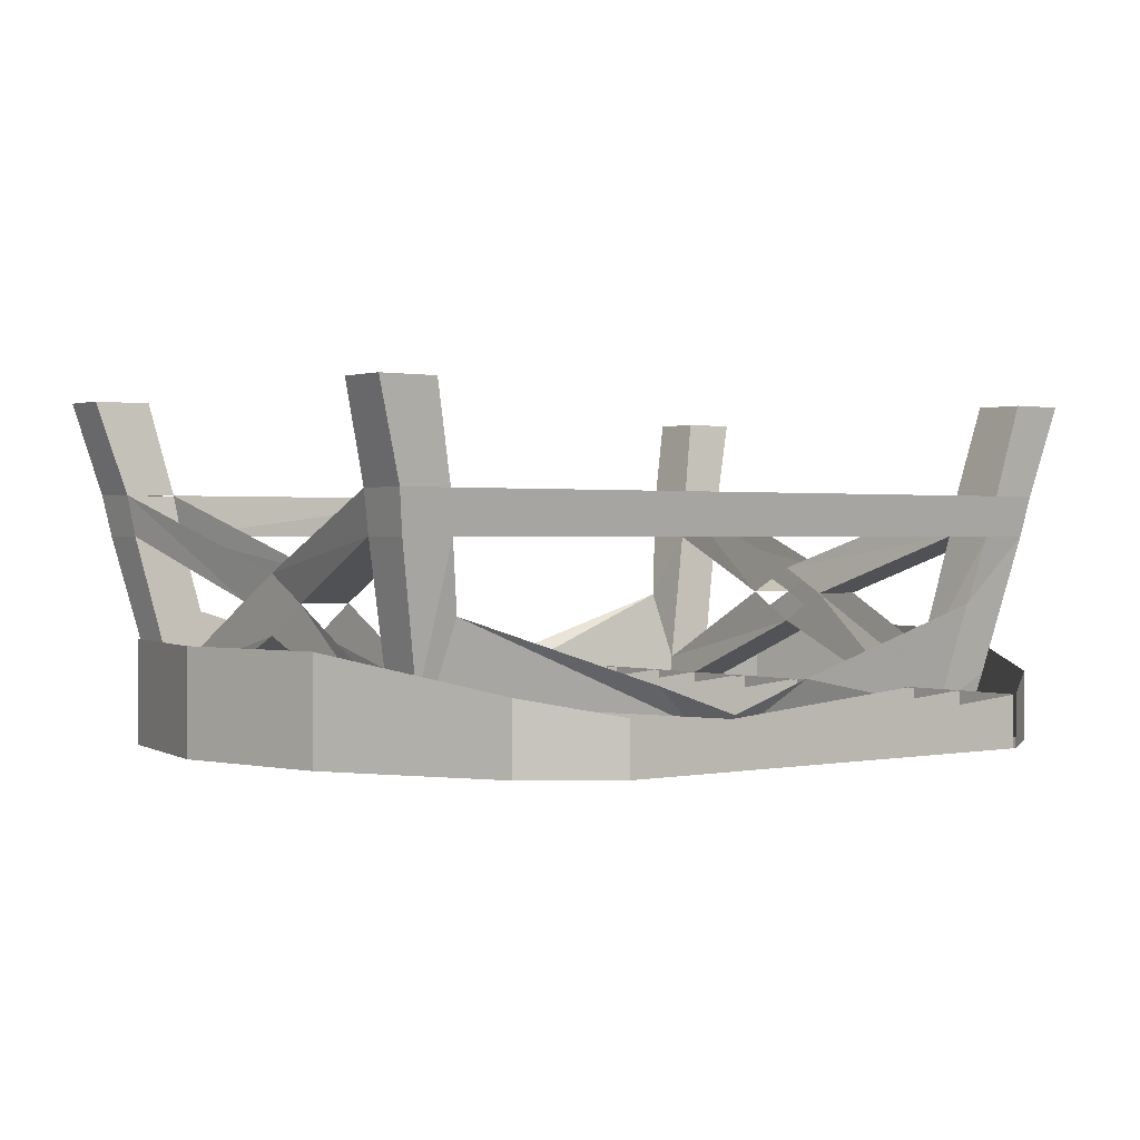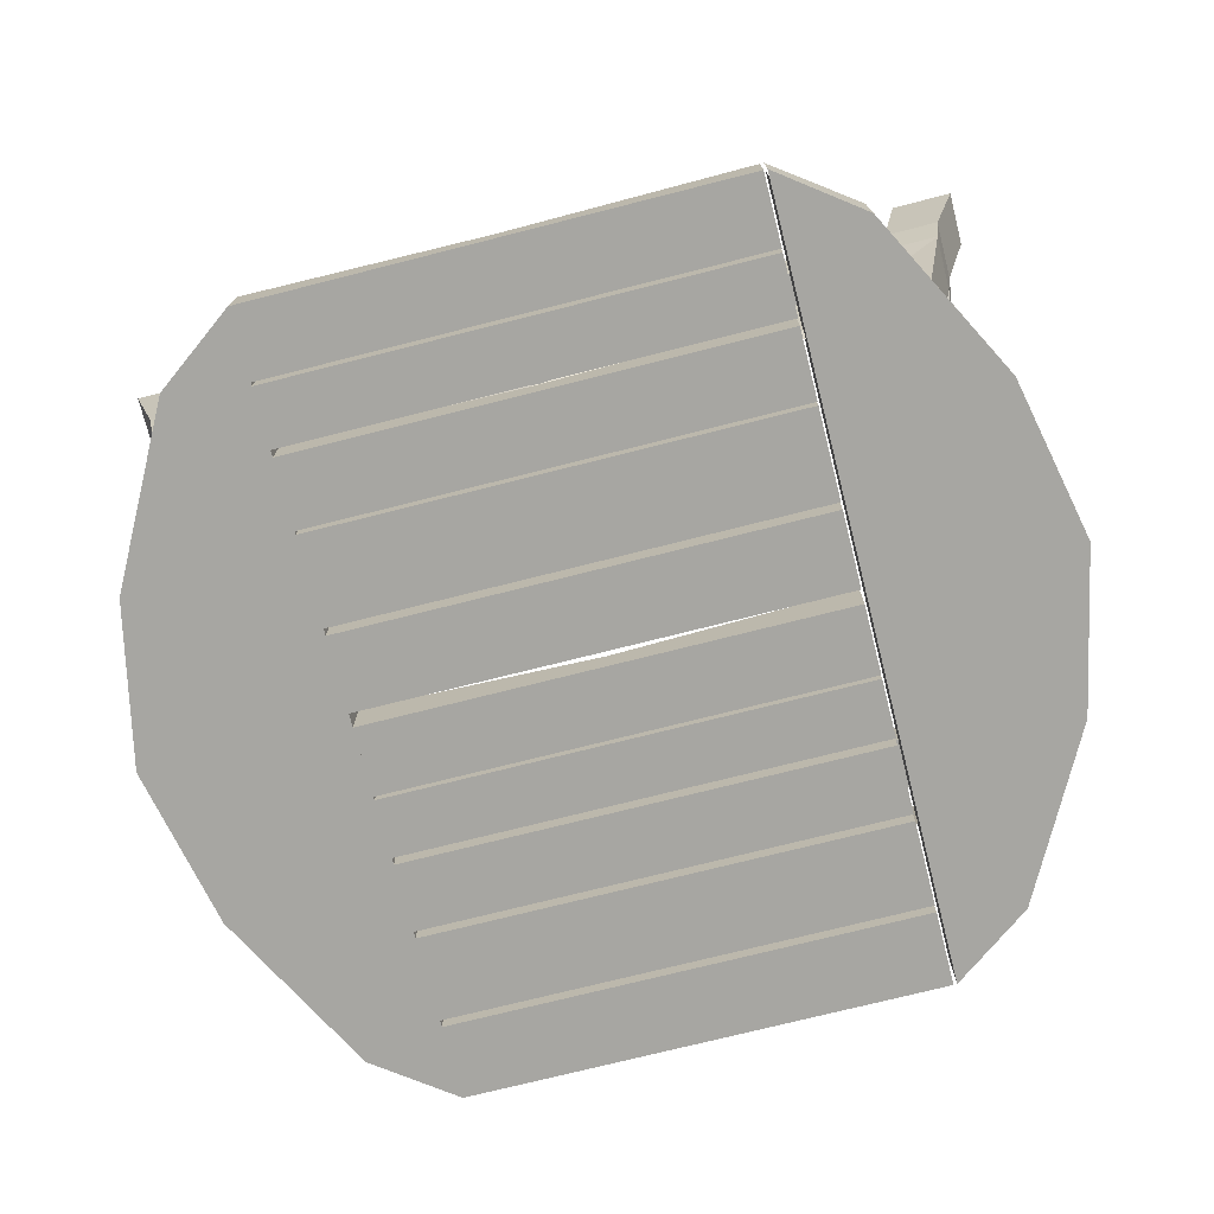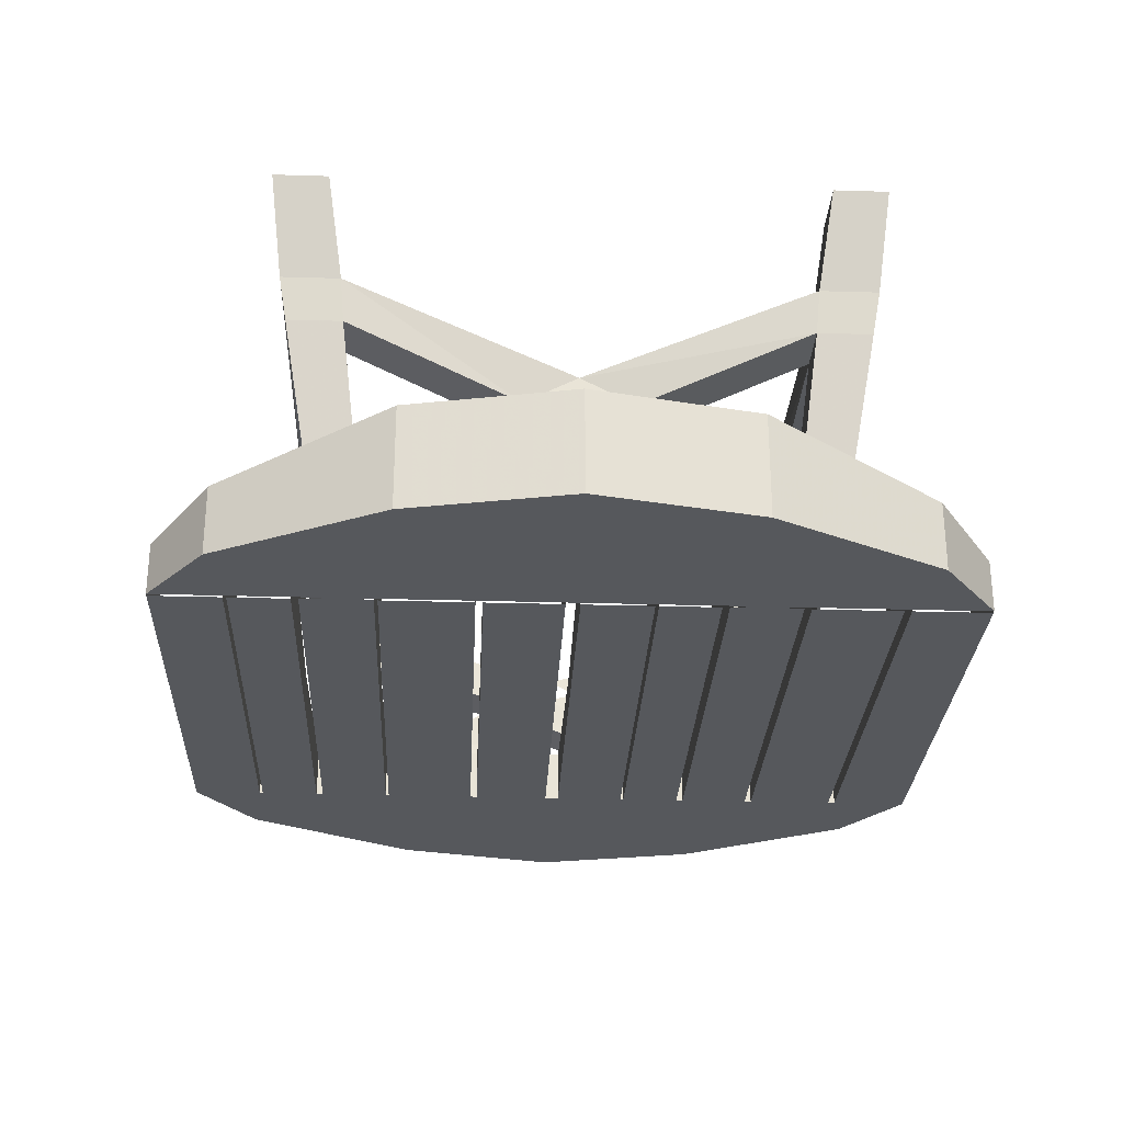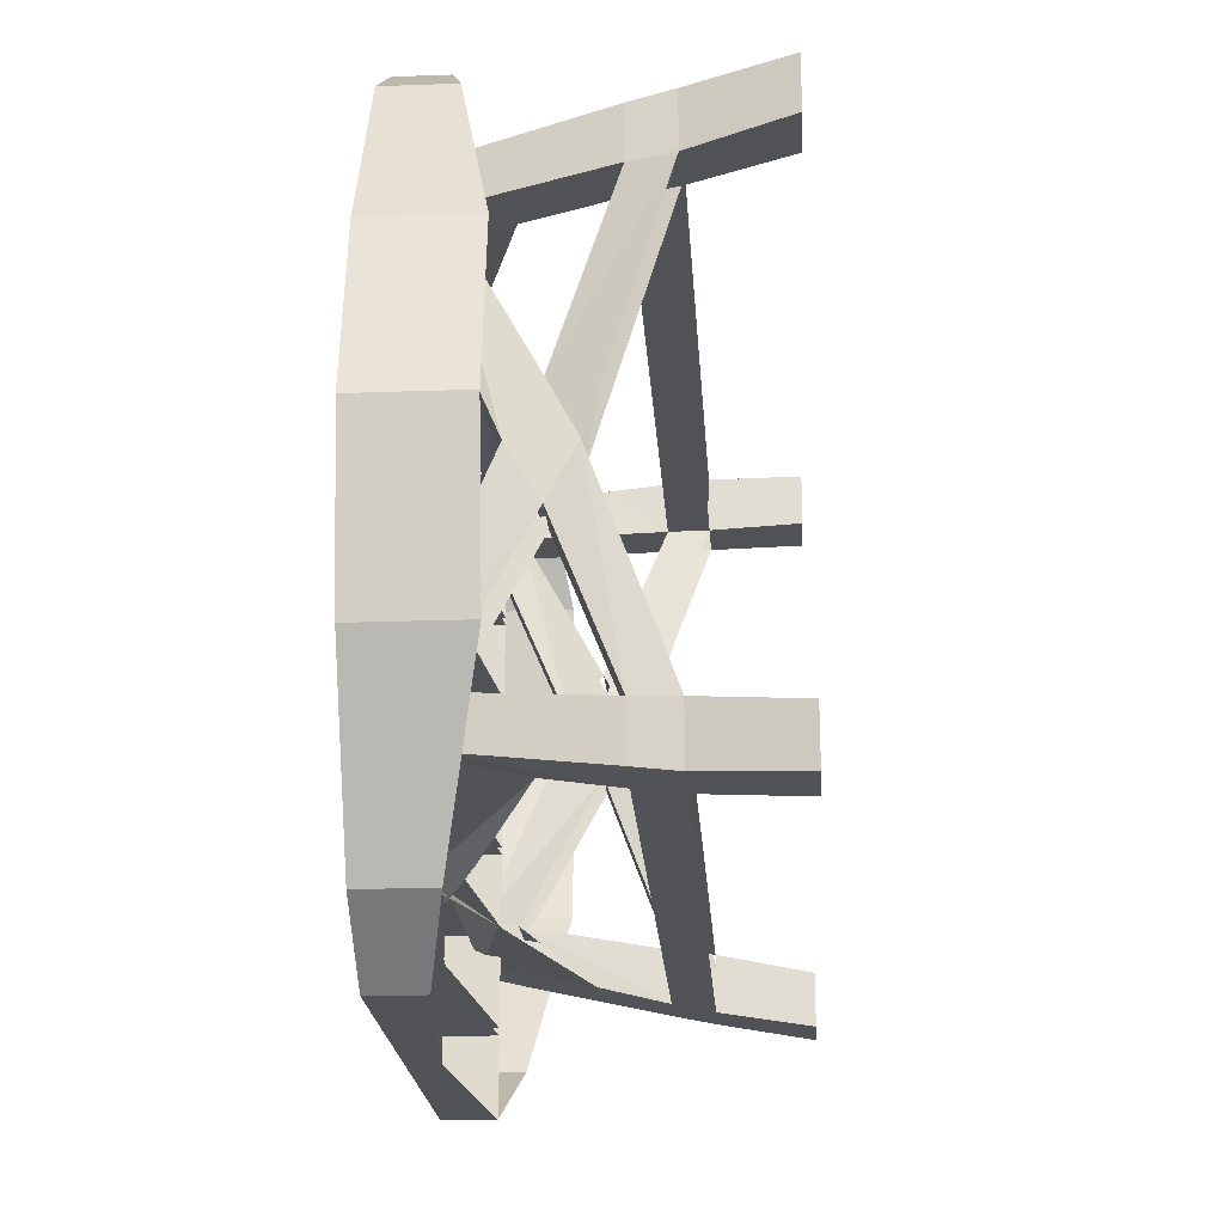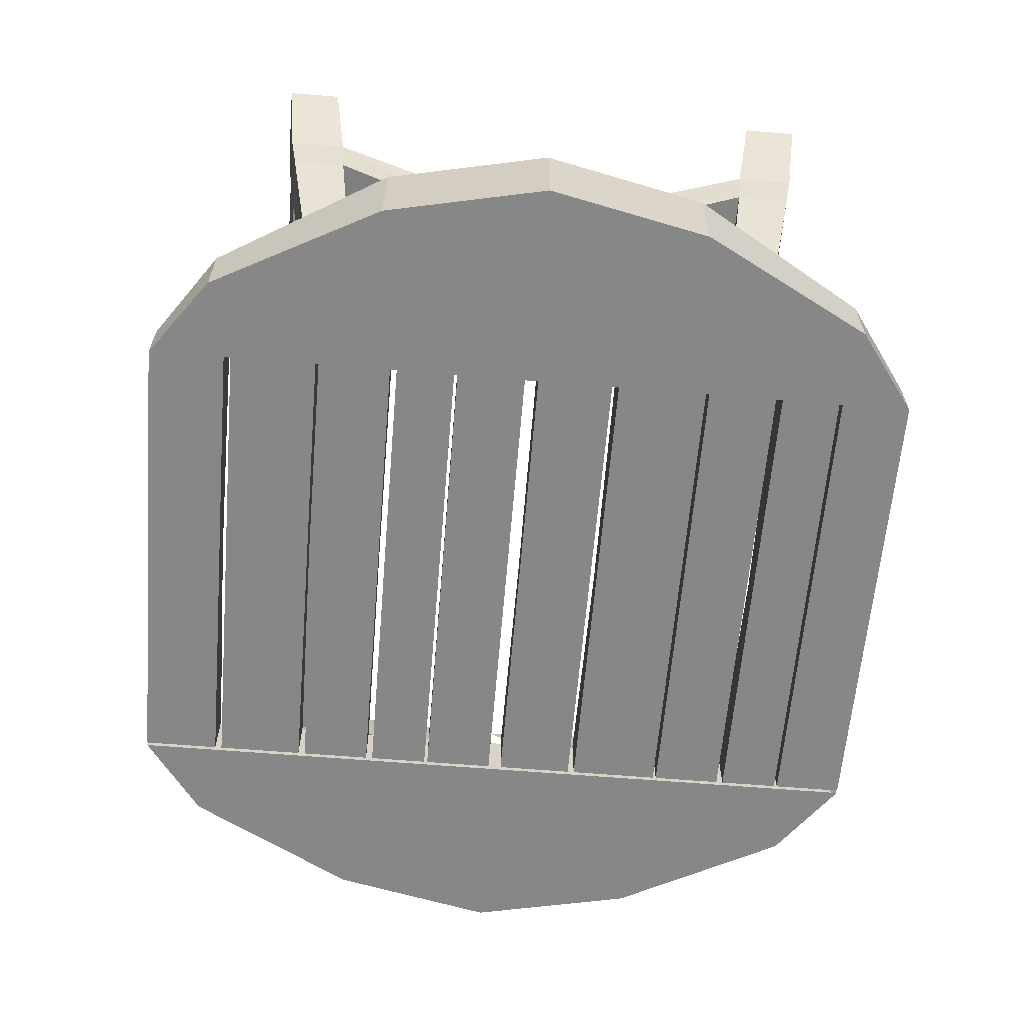
<metadata>
{"format":"obj","ext":"obj","renderer":"f3d","projection":"perspective","resolution":1024,"background":"white","views":[{"elev":0.8,"azim":-37.9,"up":"+Y"},{"elev":-74.0,"azim":14.2,"up":"+Y"},{"elev":-27.8,"azim":87.4,"up":"+Y"},{"elev":-21.2,"azim":93.7,"up":"+Z"},{"elev":-62.5,"azim":-94.8,"up":"+Y"}]}
</metadata>
<code>
v 0.8828 -0.2812 -0.6016
v 0.8828 -0.2812 -0.4844
v 0.8125 -0.6016 -0.4453
v 0.8125 -0.6016 -0.5469
v 0.7656 -0.2812 -0.6016
v 0.7812 -0.1875 -0.6172
v 0.8984 -0.1875 -0.6172
v 0.8984 -0.1875 -0.4922
v 0.8125 -0.3594 0
v 0.8125 -0.4219 -0.1172
v 0.7656 -0.2812 -0.4844
v 0.6953 -0.6016 -0.4453
v 0.7344 -0.4375 -0.5703
v 0.7969 -0.6797 -0.5312
v 0.6797 -0.6797 -0.5312
v 0.1016 -0.6797 -0.5312
v 0.2188 -0.5938 -0.5703
v -0.03906 -0.6797 -0.5703
v 0.6953 -0.4219 -0.1172
v 0.7812 -0.1875 -0.4922
v 0 -0.1875 -0.4844
v 0 -0.2812 -0.4844
v 0 -0.2812 -0.6016
v 0 -0.1875 -0.6172
v -0.7656 -0.1875 -0.6172
v -0.75 -0.2812 -0.6016
v -0.8828 -0.1875 -0.6172
v -0.9453 0.02344 -0.6406
v -0.8125 0.02344 -0.6406
v -0.7656 -0.1875 -0.4922
v -0.8125 0.02344 -0.5234
v -0.9453 0.02344 -0.5234
v -0.8828 -0.1875 -0.4922
v -0.8672 -0.2812 -0.6016
v -0.8672 -0.2812 -0.4844
v -0.7969 -0.4219 -0.1172
v -0.7969 -0.3594 0
v -0.7969 -0.4922 0
v -0.7969 -0.4219 0.1172
v -0.8672 -0.2812 0.4844
v -0.8828 -0.1875 0.4922
v -0.8828 -0.1875 0.6172
v -0.9453 0.02344 0.6406
v -0.9453 0.02344 0.5234
v -0.8125 0.02344 0.5234
v -0.7656 -0.1875 0.4922
v -0.7656 -0.1875 0.6172
v -0.8125 0.02344 0.6406
v -0.8672 -0.2812 0.6016
v -0.75 -0.2812 0.6016
v 0 -0.2812 0.6016
v 0 -0.1875 0.6172
v 0.7812 -0.1875 0.6172
v 0.7656 -0.2812 0.6016
v 0.8984 -0.1875 0.6172
v 0.9609 0.02344 0.6406
v 0.8281 0.02344 0.6406
v 0.7812 -0.1875 0.4922
v 0.8281 0.02344 0.5234
v 0.9609 0.02344 0.5234
v 0.8984 -0.1875 0.4922
v 0.8828 -0.2812 0.6016
v 0.8828 -0.2812 0.4844
v 0.8125 -0.4219 0.1172
v 0.8125 -0.4922 0
v 0.7969 -0.6797 -0.4375
v 0.6953 -0.3594 0
v 0.9609 0.02344 -0.6406
v 0.9609 0.02344 -0.5234
v 0.8281 0.02344 -0.6406
v 0.8281 0.02344 -0.5234
v 0.6797 -0.6797 -0.4375
v 0.6953 -0.4922 0
v 0.8125 -0.6016 0.5469
v 0.8125 -0.6016 0.4453
v 0.7344 -0.4375 0.5703
v 0.6797 -0.6797 0.5312
v 0.7969 -0.6797 0.5312
v 0.7969 -0.6797 0.4375
v 0.6953 -0.6016 0.4453
v 0.7656 -0.2812 0.4844
v 0.6953 -0.4219 0.1172
v 0 -0.1875 0.4922
v 0 -0.2812 0.4844
v -0.75 -0.2812 0.4844
v -0.6797 -0.4219 0.1172
v -0.6797 -0.3594 0
v -0.7188 -0.4375 0.5703
v -0.6797 -0.6016 0.4453
v 0.6797 -0.6797 0.4375
v 0.2188 -0.5938 0.5703
v 0.1016 -0.6797 0.5312
v -0.03906 -0.6797 0.5703
v -0.7969 -0.6016 -0.5469
v -0.7969 -0.6016 -0.4453
v -0.7188 -0.4375 -0.5703
v -0.6641 -0.6797 -0.5312
v -0.7812 -0.6797 -0.5312
v -0.7812 -0.6797 -0.4375
v -0.6797 -0.6016 -0.4453
v -0.75 -0.2812 -0.4844
v -0.6797 -0.4219 -0.1172
v -0.6797 -0.4922 0
v -0.6641 -0.6797 -0.4375
v -0.2031 -0.5938 -0.5703
v -0.08594 -0.6797 -0.5312
v 0.05469 -0.6797 -0.5703
v -0.7969 -0.6016 0.4453
v -0.7969 -0.6016 0.5469
v -0.7812 -0.6797 0.5312
v -0.6641 -0.6797 0.5312
v -0.08594 -0.6797 0.5312
v -0.2031 -0.5938 0.5703
v 0.05469 -0.6797 0.5703
v -0.7812 -0.6797 0.4375
v -0.6641 -0.6797 0.4375
v -0.5391 -0.7422 0.8828
v -0.5391 -0.625 0.8828
v -0.7188 -0.5859 0.75
v -0.7188 -0.7422 0.75
v -0.5391 -0.7422 0
v -0.9219 -0.7422 0.3672
v -1 -0.7422 0
v -0.9219 -0.7422 -0.3672
v -0.7188 -0.7422 -0.75
v -0.5391 -0.7422 -0.8828
v -0.5391 -0.625 0
v -0.5391 -0.625 0.8672
v -0.5391 -0.7422 0.8672
v -0.9219 -0.5078 0.3672
v -1 -0.5078 0
v -0.7188 -0.5859 -0.75
v -0.5391 -0.625 -0.8828
v -0.9219 -0.5078 -0.3672
v -0.5391 -0.625 -0.3281
v -0.5391 -0.7422 -0.3281
v 0 -0.7422 -0.3281
v 0 -0.6719 -0.3281
v 0.5391 -0.7422 -0.3281
v 0.5391 -0.625 -0.3281
v -0.5391 -0.7422 -0.4844
v 0 -0.7422 -0.4844
v 0.5391 -0.7422 -0.4844
v 0.5391 -0.625 -0.4844
v 0 -0.6719 -0.4844
v -0.5391 -0.625 -0.4844
v -0.5391 -0.625 -0.1797
v -0.5391 -0.7422 -0.1797
v 0 -0.7422 -0.1797
v 0 -0.6719 -0.1797
v 0.5391 -0.7422 -0.1797
v 0.5391 -0.625 -0.1797
v -0.5391 -0.7422 -0.3125
v 0 -0.7422 -0.3125
v 0.5391 -0.7422 -0.3125
v 0.5391 -0.625 -0.3125
v 0 -0.6719 -0.3125
v -0.5391 -0.625 -0.3125
v -0.5391 -0.625 -0.01562
v -0.5391 -0.7422 -0.01562
v 0 -0.7422 -0.01562
v 0 -0.6719 -0.01562
v 0.5391 -0.7422 -0.01562
v 0.5391 -0.625 -0.01562
v -0.5391 -0.7422 -0.1719
v 0 -0.7422 -0.1719
v 0.5391 -0.7422 -0.1719
v 0.5391 -0.625 -0.1719
v 0 -0.6719 -0.1719
v -0.5391 -0.625 -0.1719
v -0.5391 -0.625 -0.7109
v -0.5391 -0.7422 -0.7109
v 0 -0.7422 -0.7109
v 0 -0.6719 -0.7109
v 0.5391 -0.7422 -0.7109
v 0.5391 -0.625 -0.7109
v 0 -0.7422 -0.8828
v 0.5391 -0.7422 -0.8828
v 0.5391 -0.625 -0.8828
v 0 -0.6719 -0.8828
v 0.7266 -0.7422 0.75
v 0.7266 -0.5859 0.75
v 0.5469 -0.625 0.8828
v 0.5469 -0.7422 0.8828
v 0.5469 -0.7422 0
v 0.9297 -0.7422 0.3672
v 0.9297 -0.5078 0.3672
v 1.008 -0.7422 0
v 1.008 -0.5078 0
v 0.9297 -0.7422 -0.3672
v 0.9297 -0.5078 -0.3672
v 0.7266 -0.7422 -0.75
v 0.7266 -0.5859 -0.75
v 0.5469 -0.7422 -0.8828
v 0.5469 -0.625 -0.8828
v 0.5469 -0.625 0
v 0.5469 -0.7422 0.8672
v 0.5469 -0.625 0.8672
v -0.5391 -0.625 0.4062
v -0.5391 -0.7422 0.4062
v 0 -0.7422 0.4062
v 0 -0.6719 0.4062
v 0.5391 -0.7422 0.4062
v 0.5391 -0.625 0.4062
v -0.5391 -0.7422 0.2031
v 0 -0.7422 0.2031
v 0.5391 -0.7422 0.2031
v 0.5391 -0.625 0.2031
v 0 -0.6719 0.2031
v -0.5391 -0.625 0.2031
v -0.5391 -0.625 0.5703
v -0.5391 -0.7422 0.5703
v 0 -0.7422 0.5703
v 0 -0.6719 0.5703
v 0.5391 -0.7422 0.5703
v 0.5391 -0.625 0.5703
v -0.5391 -0.7422 0.4141
v 0 -0.7422 0.4141
v 0.5391 -0.7422 0.4141
v 0.5391 -0.625 0.4141
v 0 -0.6719 0.4141
v -0.5391 -0.625 0.4141
v -0.5391 -0.625 0.7188
v -0.5391 -0.7422 0.7188
v 0 -0.7422 0.7188
v 0 -0.6719 0.7188
v 0.5391 -0.7422 0.7188
v 0.5391 -0.625 0.7188
v -0.5391 -0.7422 0.5859
v 0 -0.7422 0.5859
v 0.5391 -0.7422 0.5859
v 0.5391 -0.625 0.5859
v 0 -0.6719 0.5859
v -0.5391 -0.625 0.5859
v 0 -0.7422 0.8828
v 0 -0.6719 0.8828
v 0.5391 -0.7422 0.8828
v 0.5391 -0.625 0.8828
v -0.5391 -0.7422 0.7266
v 0 -0.7422 0.7266
v 0.5391 -0.7422 0.7266
v 0.5391 -0.625 0.7266
v 0 -0.6719 0.7266
v -0.5391 -0.625 0.7266
v -0.5391 -0.625 0.1875
v -0.5391 -0.7422 0.1875
v 0 -0.7422 0.1875
v 0 -0.6719 0.1875
v 0.5391 -0.7422 0.1875
v 0.5391 -0.625 0.1875
v -0.5391 -0.7422 0.01562
v 0 -0.7422 0.01562
v 0.5391 -0.7422 0.01562
v 0.5391 -0.625 0.01562
v 0 -0.6719 0.01562
v -0.5391 -0.625 0.01562
v -0.5391 -0.625 -0.5
v -0.5391 -0.7422 -0.5
v 0 -0.7422 -0.5
v 0 -0.6719 -0.5
v 0.5391 -0.7422 -0.5
v 0.5391 -0.625 -0.5
v -0.5391 -0.7422 -0.6953
v 0 -0.7422 -0.6953
v 0.5391 -0.7422 -0.6953
v 0.5391 -0.625 -0.6953
v 0 -0.6719 -0.6953
v -0.5391 -0.625 -0.6953
f 1 2 3
f 1 3 4
f 1 7 2
f 2 7 8
f 2 8 9
f 2 9 10
f 11 5 13
f 11 13 12
f 13 15 16
f 13 16 17
f 17 16 18
f 11 19 20
f 11 20 21
f 11 21 22
f 5 23 6
f 6 23 24
f 24 23 25
f 25 23 26
f 25 29 30
f 30 29 31
f 33 32 27
f 33 27 34
f 33 34 35
f 33 35 36
f 33 36 37
f 37 36 38
f 37 38 39
f 37 39 40
f 37 40 41
f 41 40 42
f 41 42 43
f 41 43 44
f 46 45 47
f 47 45 48
f 47 50 51
f 47 51 52
f 52 51 53
f 53 51 54
f 53 57 58
f 58 57 59
f 61 60 55
f 61 55 62
f 61 62 63
f 61 63 64
f 61 64 9
f 9 64 65
f 9 65 10
f 10 65 66
f 10 66 3
f 3 66 4
f 4 66 14
f 20 19 67
f 68 69 8
f 68 8 7
f 70 6 71
f 71 6 20
f 72 73 12
f 12 73 19
f 74 75 63
f 74 63 62
f 74 78 75
f 75 78 79
f 75 79 65
f 75 65 64
f 80 76 54
f 80 54 81
f 67 82 81
f 67 81 58
f 58 81 83
f 83 81 84
f 83 84 85
f 83 85 46
f 46 85 86
f 46 86 87
f 55 60 56
f 85 50 88
f 85 88 89
f 73 90 82
f 82 90 80
f 77 76 91
f 77 91 92
f 92 91 93
f 94 95 35
f 94 35 34
f 94 98 95
f 95 98 99
f 95 99 38
f 95 38 36
f 100 96 26
f 100 26 101
f 87 102 101
f 87 101 30
f 30 101 21
f 21 101 22
f 27 32 28
f 103 104 102
f 102 104 100
f 97 96 105
f 97 105 106
f 106 105 107
f 49 40 108
f 49 108 109
f 88 111 112
f 88 112 113
f 113 112 114
f 42 40 49
f 109 108 115
f 109 115 110
f 116 103 89
f 89 103 86
f 115 108 39
f 115 39 38
f 117 120 121
f 121 120 122
f 121 122 123
f 121 123 124
f 121 124 125
f 121 125 126
f 137 136 141
f 137 141 142
f 137 142 139
f 139 142 143
f 149 148 153
f 149 153 154
f 149 154 151
f 151 154 155
f 161 160 165
f 161 165 166
f 161 166 163
f 163 166 167
f 173 172 126
f 173 126 177
f 173 177 175
f 175 177 178
f 181 184 185
f 181 185 186
f 185 188 186
f 188 185 190
f 190 185 192
f 192 185 194
f 201 200 205
f 201 205 206
f 201 206 203
f 203 206 207
f 213 212 217
f 213 217 218
f 213 218 215
f 215 218 219
f 225 224 229
f 225 229 230
f 225 230 227
f 227 230 231
f 235 117 239
f 235 239 240
f 235 240 237
f 237 240 241
f 247 246 251
f 247 251 252
f 247 252 249
f 249 252 253
f 259 258 263
f 259 263 264
f 259 264 261
f 261 264 265
f 1 4 5
f 1 5 6
f 1 6 7
f 2 10 11
f 2 11 12
f 2 12 3
f 5 4 13
f 13 4 14
f 13 14 15
f 11 10 19
f 11 22 5
f 5 22 23
f 25 26 27
f 25 27 28
f 25 28 29
f 30 31 32
f 30 32 33
f 41 44 45
f 41 45 46
f 47 48 42
f 47 42 49
f 47 49 50
f 53 54 55
f 53 55 56
f 53 56 57
f 58 59 60
f 58 60 61
f 68 7 70
f 70 7 6
f 71 20 8
f 71 8 69
f 72 66 65
f 72 65 73
f 74 62 76
f 74 76 77
f 74 77 78
f 80 81 75
f 75 81 63
f 63 81 82
f 63 82 64
f 76 62 54
f 54 62 55
f 81 54 51
f 81 51 84
f 84 51 50
f 84 50 85
f 85 89 40
f 85 40 39
f 85 39 86
f 73 65 79
f 73 79 90
f 94 34 96
f 94 96 97
f 94 97 98
f 100 101 95
f 95 101 35
f 35 101 102
f 35 102 36
f 96 34 26
f 26 34 27
f 22 101 23
f 23 101 26
f 103 38 99
f 103 99 104
f 49 109 50
f 50 109 88
f 88 109 110
f 88 110 111
f 40 89 108
f 48 43 42
f 116 115 38
f 116 38 103
f 117 118 119
f 117 119 120
f 121 126 127
f 121 127 128
f 121 128 129
f 130 122 120
f 130 120 119
f 131 123 122
f 131 122 130
f 125 132 133
f 125 133 126
f 126 133 127
f 132 125 124
f 132 124 134
f 134 124 123
f 134 123 131
f 178 177 179
f 179 177 180
f 180 177 126
f 180 126 133
f 181 182 183
f 181 183 184
f 181 186 182
f 182 186 187
f 187 186 188
f 187 188 189
f 189 188 190
f 189 190 191
f 191 190 192
f 191 192 193
f 193 192 194
f 193 194 195
f 195 194 185
f 195 185 196
f 196 185 197
f 196 197 198
f 118 117 235
f 118 235 236
f 236 235 237
f 236 237 238
f 135 136 137
f 135 137 138
f 138 137 139
f 138 139 140
f 143 142 144
f 144 142 145
f 145 142 141
f 145 141 146
f 147 148 149
f 147 149 150
f 150 149 151
f 150 151 152
f 155 154 156
f 156 154 157
f 157 154 153
f 157 153 158
f 159 160 161
f 159 161 162
f 162 161 163
f 162 163 164
f 167 166 168
f 168 166 169
f 169 166 165
f 169 165 170
f 171 172 173
f 171 173 174
f 174 173 175
f 174 175 176
f 199 200 201
f 199 201 202
f 202 201 203
f 202 203 204
f 207 206 208
f 208 206 209
f 209 206 205
f 209 205 210
f 211 212 213
f 211 213 214
f 214 213 215
f 214 215 216
f 219 218 220
f 220 218 221
f 221 218 217
f 221 217 222
f 223 224 225
f 223 225 226
f 226 225 227
f 226 227 228
f 231 230 232
f 232 230 233
f 233 230 229
f 233 229 234
f 241 240 242
f 242 240 243
f 243 240 239
f 243 239 244
f 245 246 247
f 245 247 248
f 248 247 249
f 248 249 250
f 253 252 254
f 254 252 255
f 255 252 251
f 255 251 256
f 257 258 259
f 257 259 260
f 260 259 261
f 260 261 262
f 265 264 266
f 266 264 267
f 267 264 263
f 267 263 268

</code>
